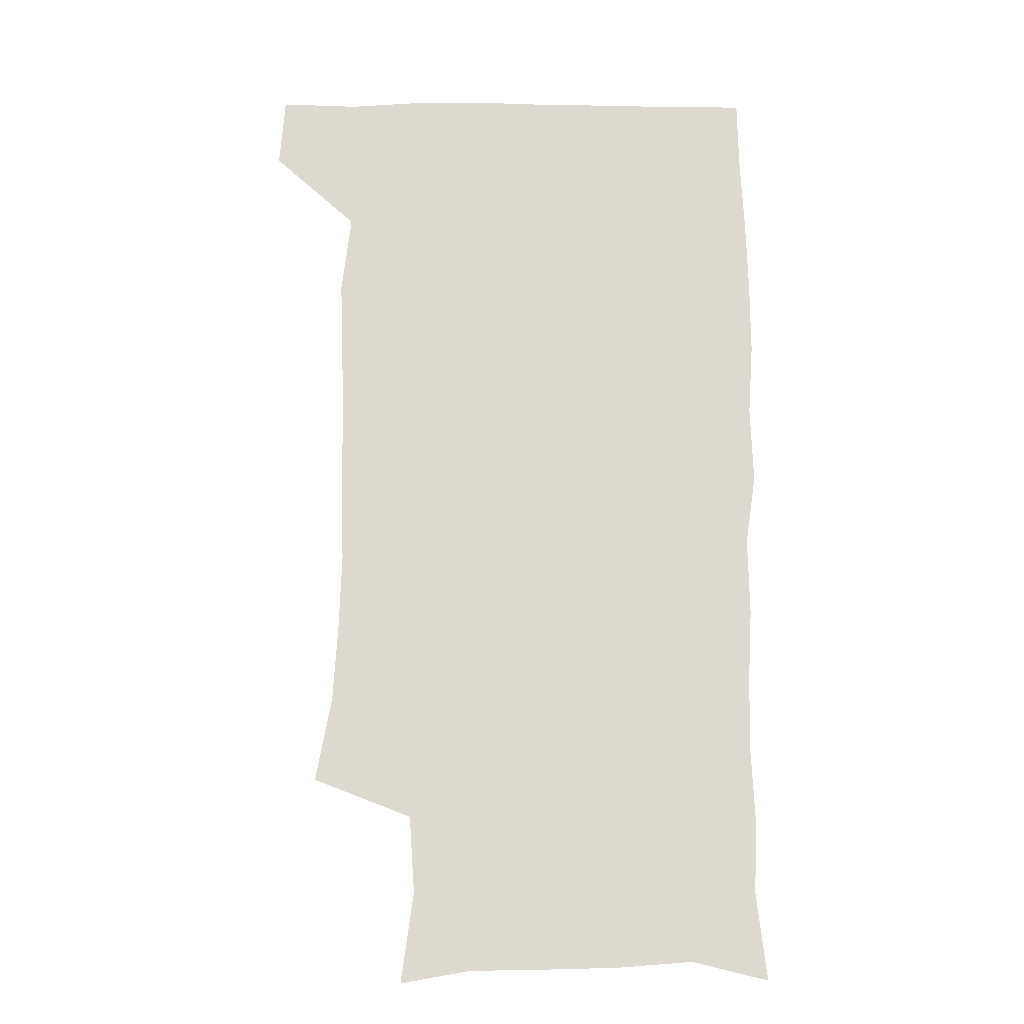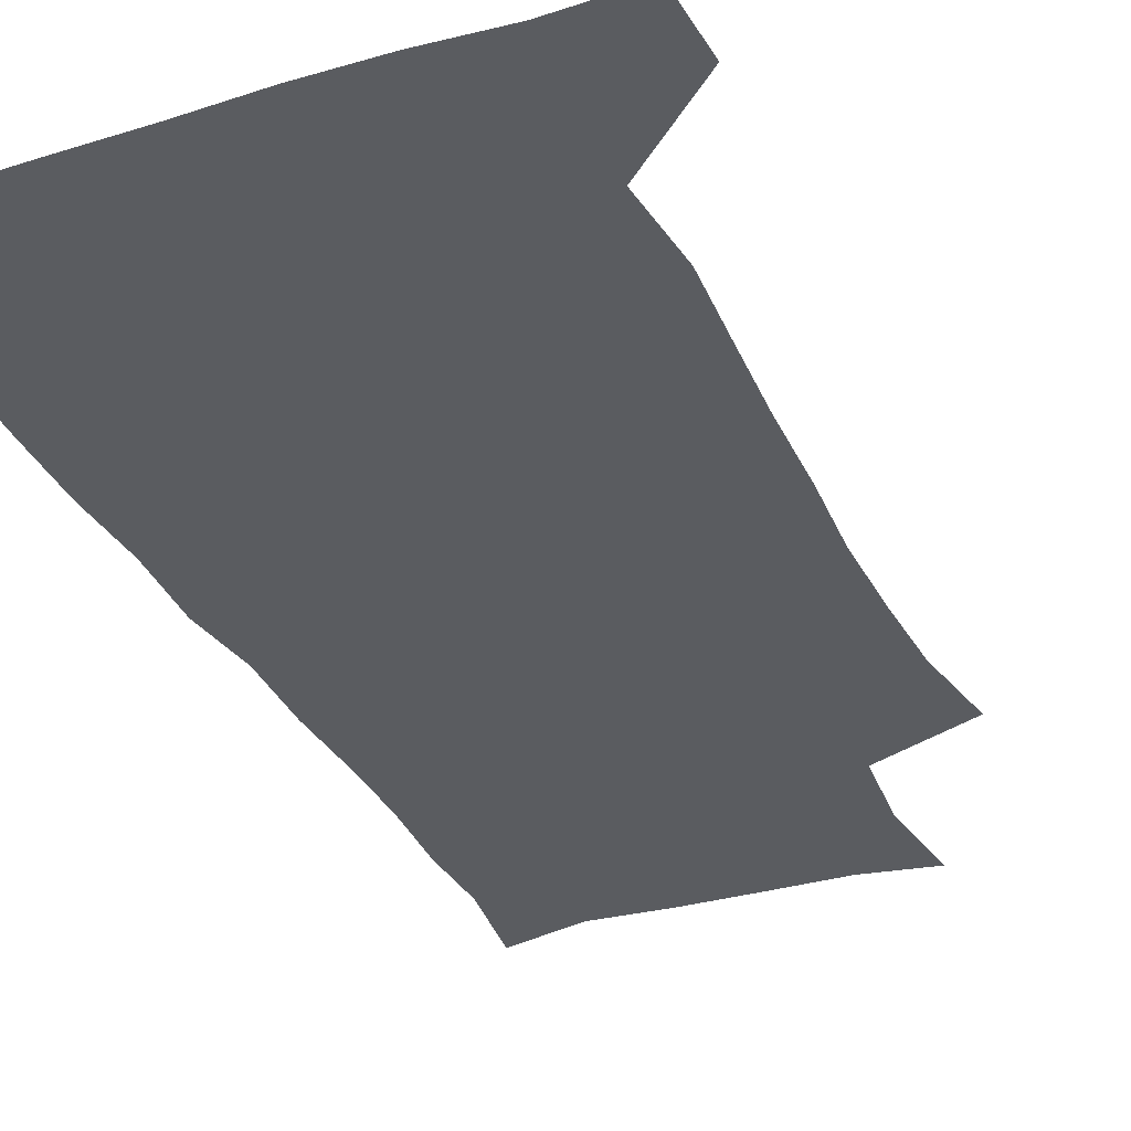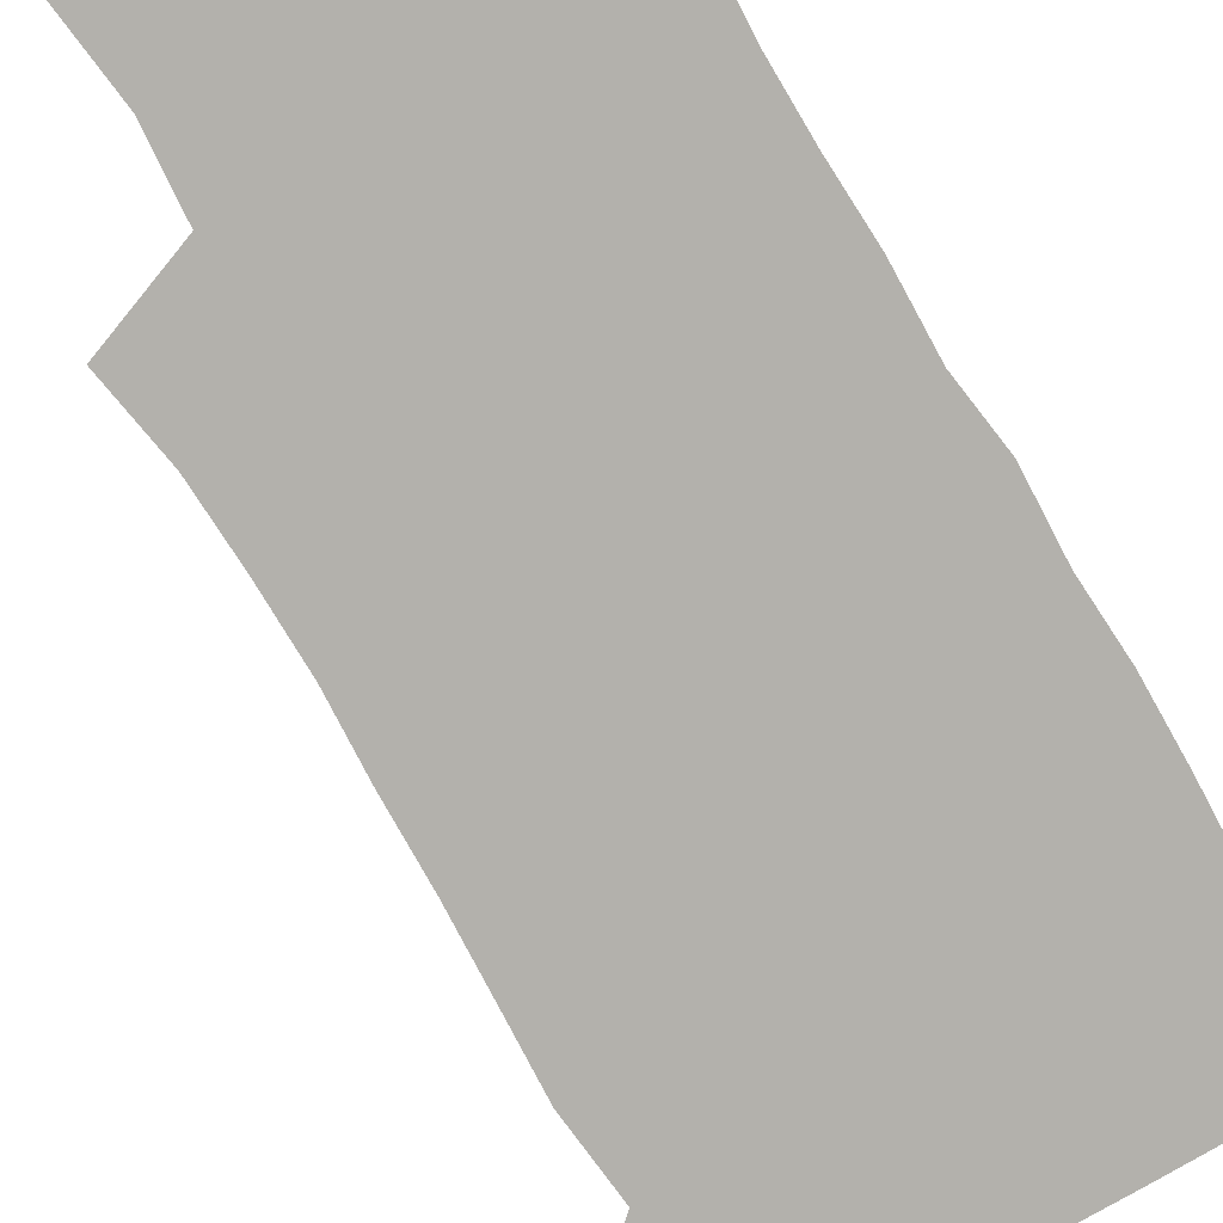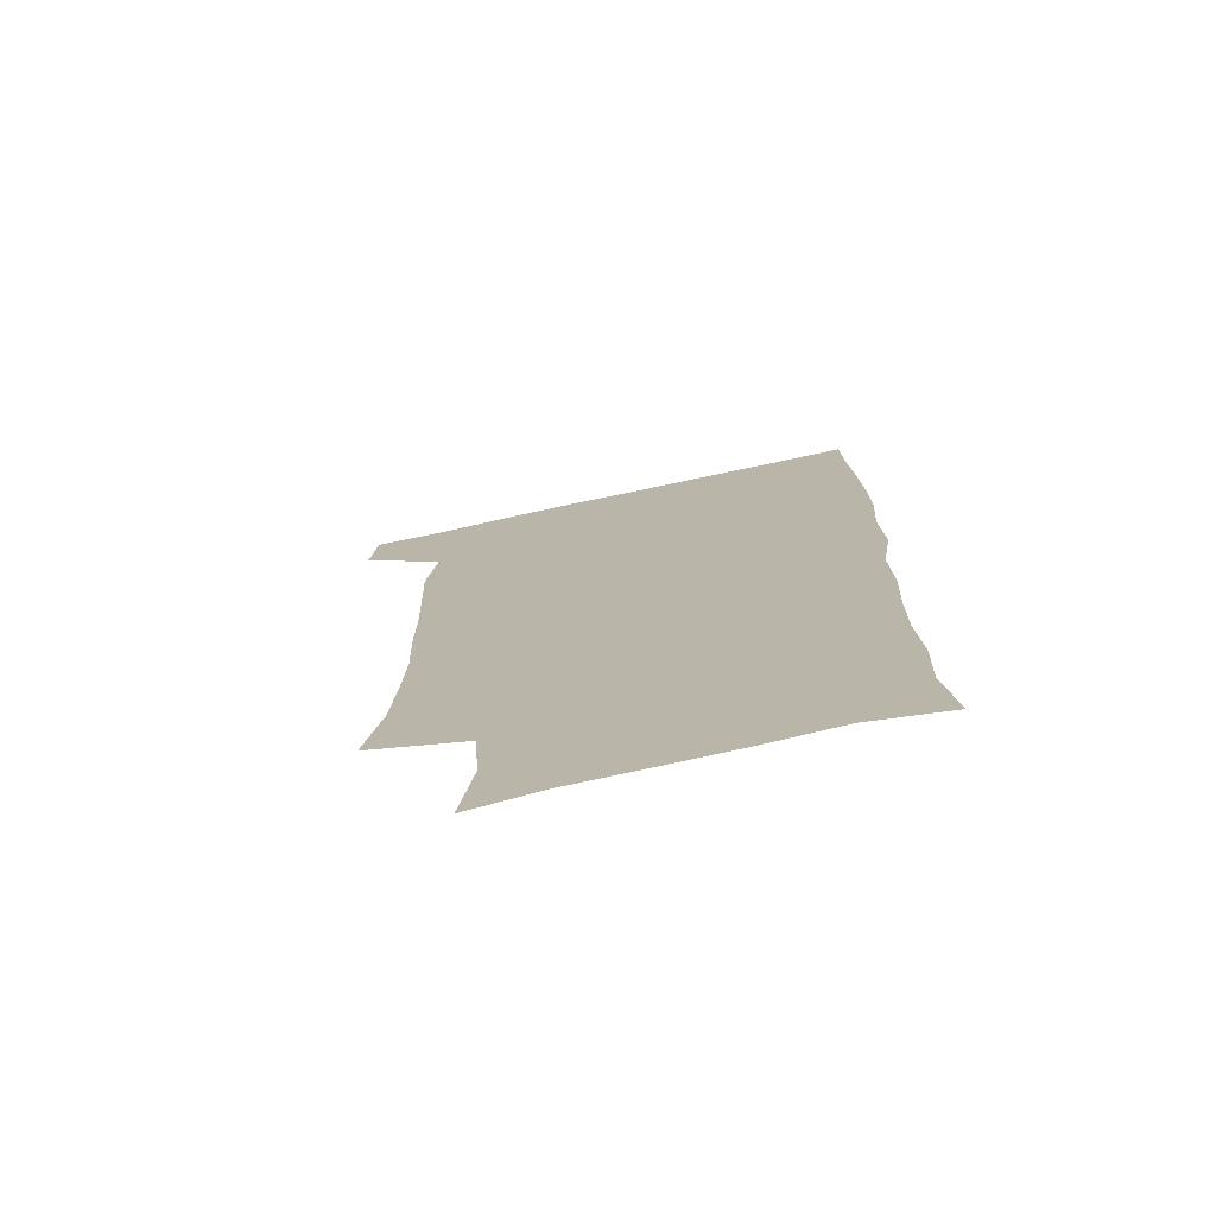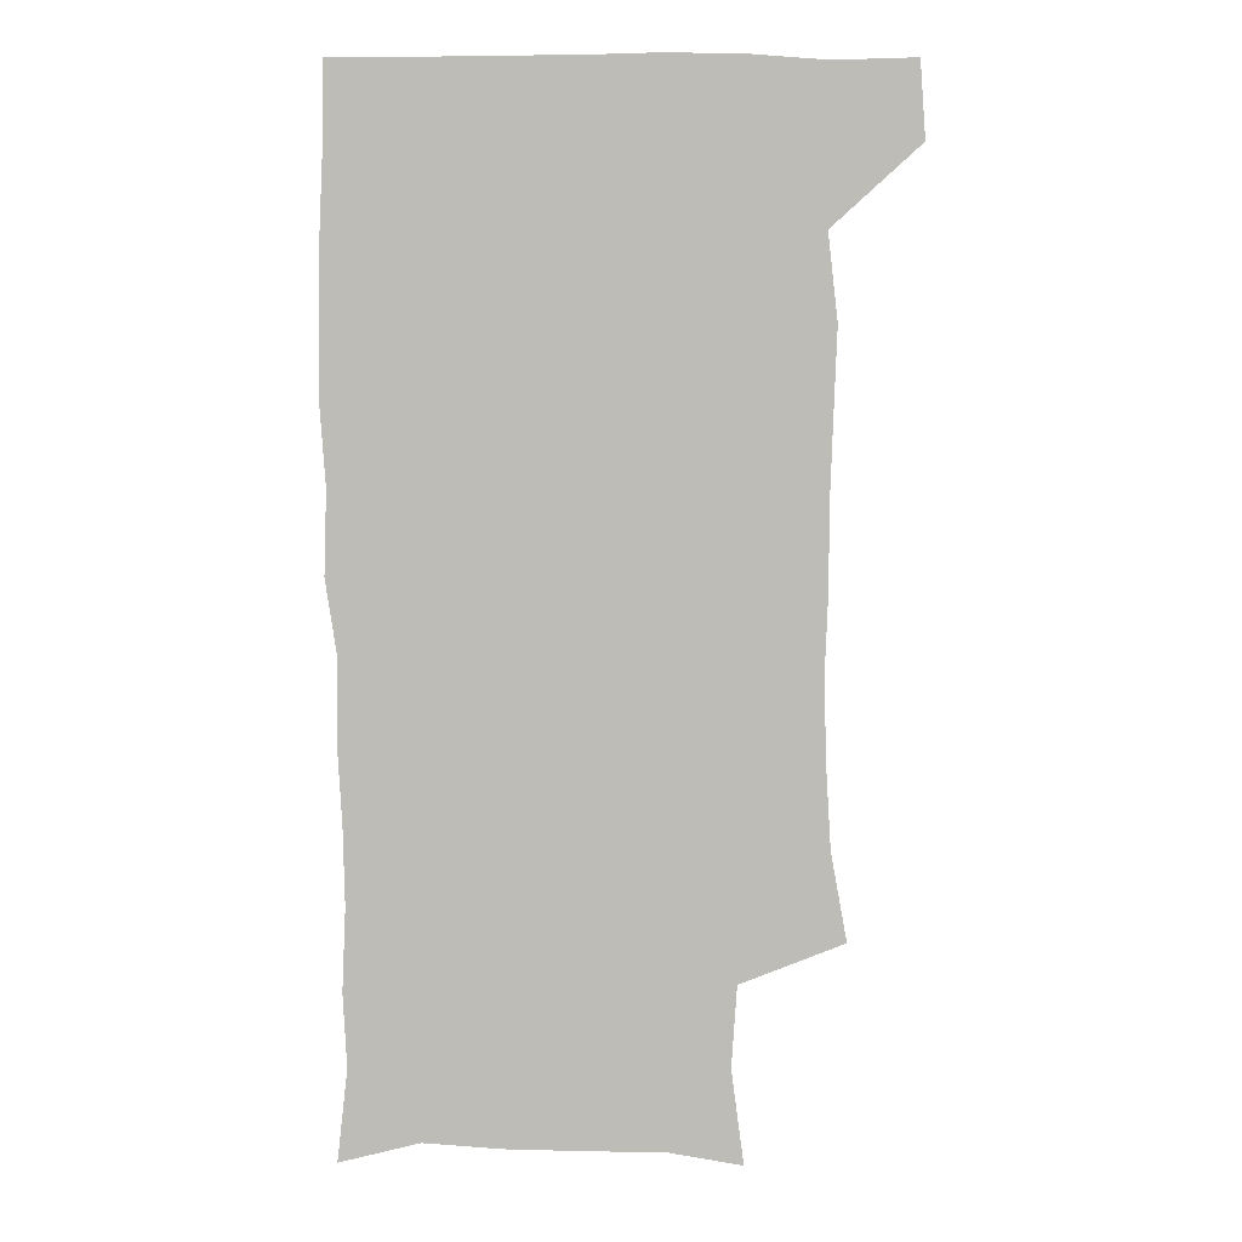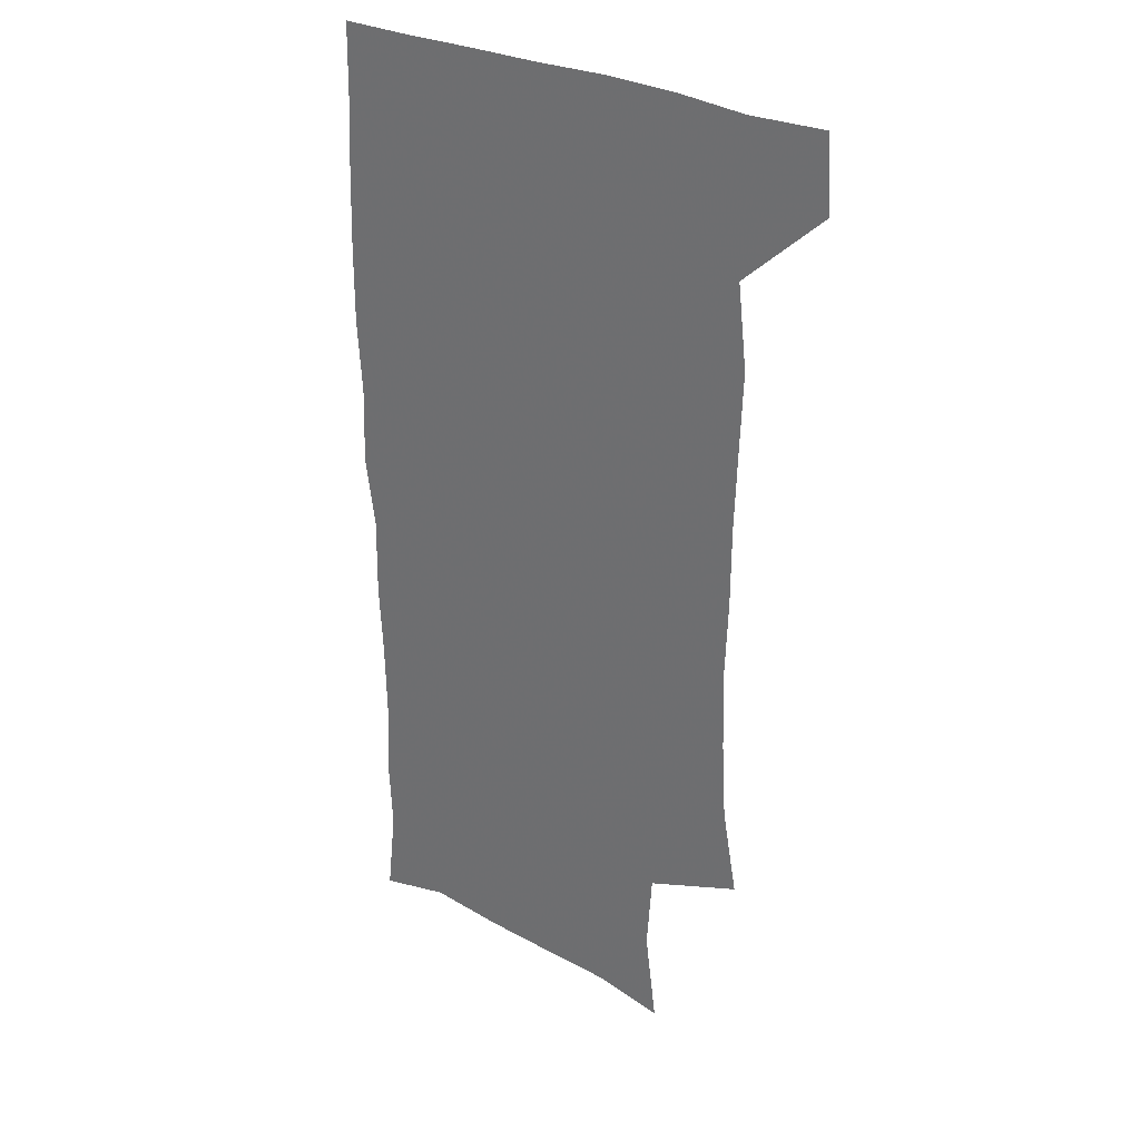
<metadata>
{"format":"obj","ext":"obj","renderer":"f3d","projection":"perspective","resolution":1024,"background":"white","views":[{"elev":-18.1,"azim":-0.8,"up":"+Y"},{"elev":-34.0,"azim":-157.4,"up":"+Z"},{"elev":-79.0,"azim":29.5,"up":"+Z"},{"elev":-75.6,"azim":12.0,"up":"+Y"},{"elev":5.4,"azim":179.8,"up":"+Y"},{"elev":29.5,"azim":-142.7,"up":"+Y"}]}
</metadata>
<code>
v 477.8 540.3 0
v 479.9 569.6 0
v 503.1 251.8 0
v 509.3 285.8 0
v 511.1 316.7 0
v 512.1 348.9 0
v 510.8 380.2 0
v 510.6 412.8 0
v 509.5 444.8 0
v 508.2 476.2 0
v 512 509.4 0
v 510.8 539.6 0
v 511.5 568.6 0
v 540.3 168.5 0
v 545.1 205 0
v 543 236.3 0
v 546.8 271.7 0
v 547.8 302.8 0
v 546.2 331.3 0
v 546.7 362.3 0
v 546.1 392 0
v 544.6 421.3 0
v 543.9 451.3 0
v 544.2 481.4 0
v 544 510.5 0
v 544.3 539.2 0
v 540.7 570.8 0
v 568.4 173.5 0
v 574.5 215.7 0
v 575.3 247.6 0
v 575.9 278.4 0
v 575.2 307 0
v 575.5 337.5 0
v 575.8 367.9 0
v 574.3 395.2 0
v 573.7 424.3 0
v 574.1 454.4 0
v 573.8 482.9 0
v 573.7 511.2 0
v 573.8 539 0
v 570.5 571.3 0
v 598.1 174 0
v 601.2 216.1 0
v 602.2 250.6 0
v 602.4 280.3 0
v 602.5 309.7 0
v 602.2 338.1 0
v 602.2 367.9 0
v 602.5 398 0
v 602.1 426.1 0
v 602.2 455.5 0
v 602.1 483.6 0
v 602.4 511.9 0
v 601.9 540.3 0
v 601 570.3 0
v 628.8 174.9 0
v 628.5 217.2 0
v 628.5 248.9 0
v 629.1 277.4 0
v 628.7 309.9 0
v 629 339.4 0
v 629.2 368.7 0
v 629.5 397.5 0
v 629.9 425.8 0
v 629.9 455 0
v 630 483.7 0
v 630.2 511.9 0
v 630.6 540 0
v 630.8 570.1 0
v 658.9 177.2 0
v 655.9 214.1 0
v 655.6 244.8 0
v 656.1 274.2 0
v 656.1 305.2 0
v 656.5 335.2 0
v 656.9 365.2 0
v 657.7 394.4 0
v 658 424.1 0
v 658.5 453.2 0
v 659.4 482.1 0
v 659.6 511.2 0
v 659.9 540.2 0
v 660.6 569.6 0
v 689.7 169.8 0
v 685.8 205.3 0
v 687.2 233.6 0
v 685.9 265.2 0
v 686.6 295.3 0
v 688.3 325 0
v 687.8 357.2 0
v 692.1 385.6 0
v 691.1 417.6 0
v 693.2 447.5 0
v 693.2 478.2 0
v 692.4 509 0
v 691 539.7 0
v 690.5 569.6 0
v 691 601 0
f 11 12 1
f 1 12 2
f 12 13 2
f 16 17 3
f 3 17 4
f 17 18 4
f 4 18 5
f 18 19 5
f 5 19 6
f 19 20 6
f 6 20 7
f 20 21 7
f 7 21 8
f 21 22 8
f 8 22 9
f 22 23 9
f 9 23 10
f 23 24 10
f 10 24 11
f 24 25 11
f 11 25 12
f 25 26 12
f 12 26 13
f 26 27 13
f 14 28 15
f 28 29 15
f 15 29 16
f 29 30 16
f 16 30 17
f 30 31 17
f 17 31 18
f 31 32 18
f 18 32 19
f 32 33 19
f 19 33 20
f 33 34 20
f 20 34 21
f 34 35 21
f 21 35 22
f 35 36 22
f 22 36 23
f 36 37 23
f 23 37 24
f 37 38 24
f 24 38 25
f 38 39 25
f 25 39 26
f 39 40 26
f 26 40 27
f 40 41 27
f 28 42 29
f 42 43 29
f 29 43 30
f 43 44 30
f 30 44 31
f 44 45 31
f 31 45 32
f 45 46 32
f 32 46 33
f 46 47 33
f 33 47 34
f 47 48 34
f 34 48 35
f 48 49 35
f 35 49 36
f 49 50 36
f 36 50 37
f 50 51 37
f 37 51 38
f 51 52 38
f 38 52 39
f 52 53 39
f 39 53 40
f 53 54 40
f 40 54 41
f 54 55 41
f 42 56 43
f 56 57 43
f 43 57 44
f 57 58 44
f 44 58 45
f 58 59 45
f 45 59 46
f 59 60 46
f 46 60 47
f 60 61 47
f 47 61 48
f 61 62 48
f 48 62 49
f 62 63 49
f 49 63 50
f 63 64 50
f 50 64 51
f 64 65 51
f 51 65 52
f 65 66 52
f 52 66 53
f 66 67 53
f 53 67 54
f 67 68 54
f 54 68 55
f 68 69 55
f 56 70 57
f 70 71 57
f 57 71 58
f 71 72 58
f 58 72 59
f 72 73 59
f 59 73 60
f 73 74 60
f 60 74 61
f 74 75 61
f 61 75 62
f 75 76 62
f 62 76 63
f 76 77 63
f 63 77 64
f 77 78 64
f 64 78 65
f 78 79 65
f 65 79 66
f 79 80 66
f 66 80 67
f 80 81 67
f 67 81 68
f 81 82 68
f 68 82 69
f 82 83 69
f 70 84 71
f 84 85 71
f 71 85 72
f 85 86 72
f 72 86 73
f 86 87 73
f 73 87 74
f 87 88 74
f 74 88 75
f 88 89 75
f 75 89 76
f 89 90 76
f 76 90 77
f 90 91 77
f 77 91 78
f 91 92 78
f 78 92 79
f 92 93 79
f 79 93 80
f 93 94 80
f 80 94 81
f 94 95 81
f 81 95 82
f 95 96 82
f 82 96 83
f 96 97 83

</code>
